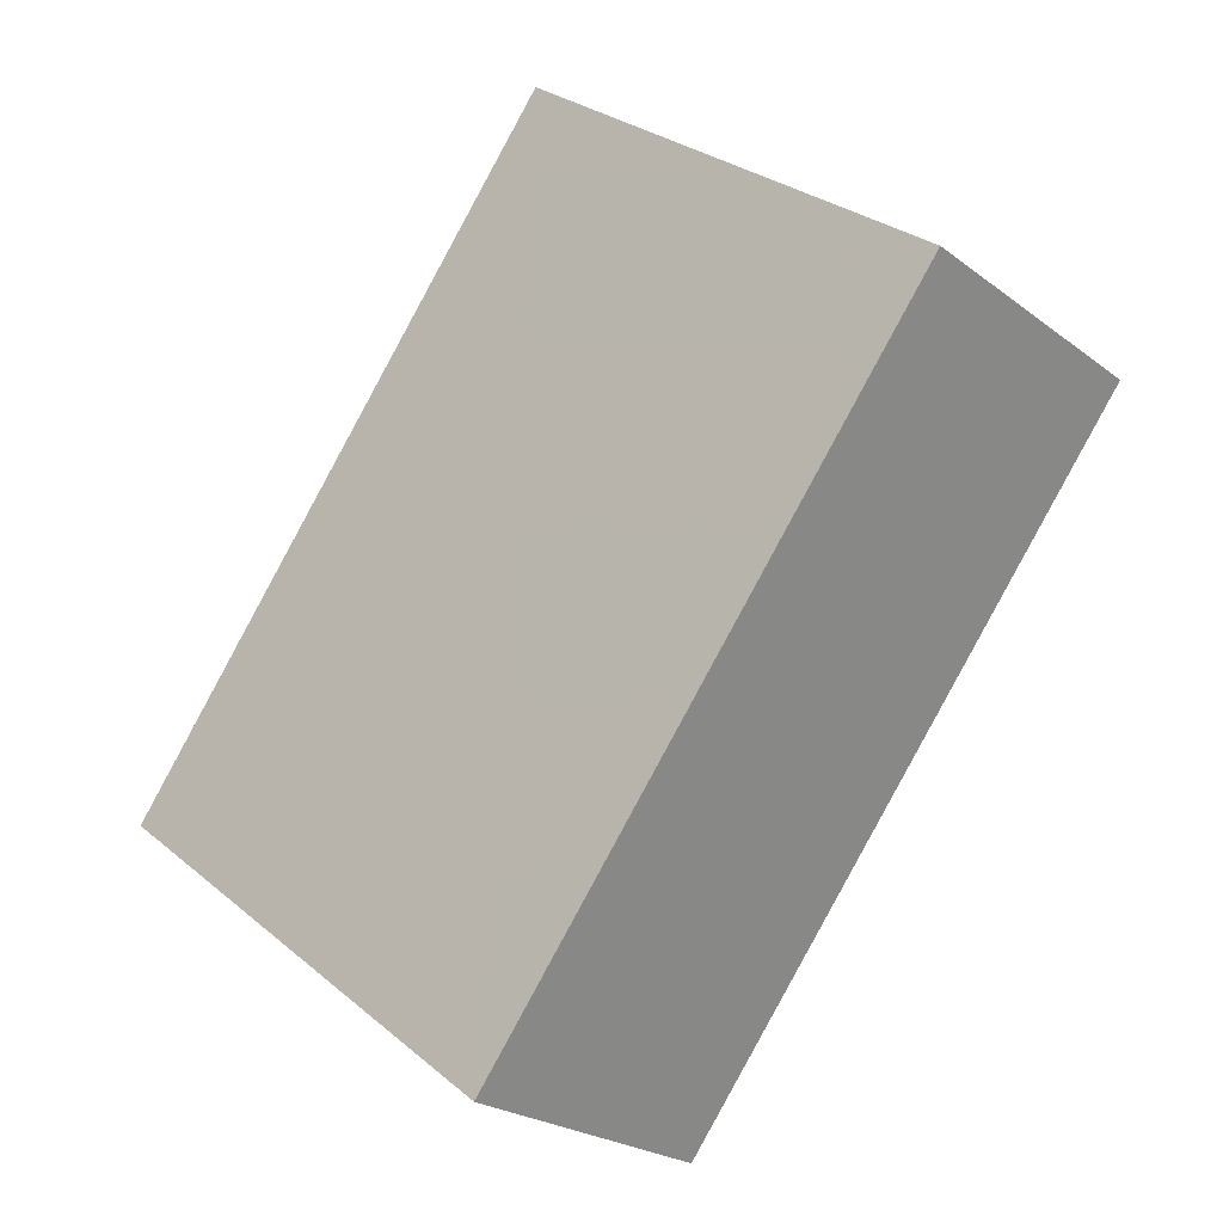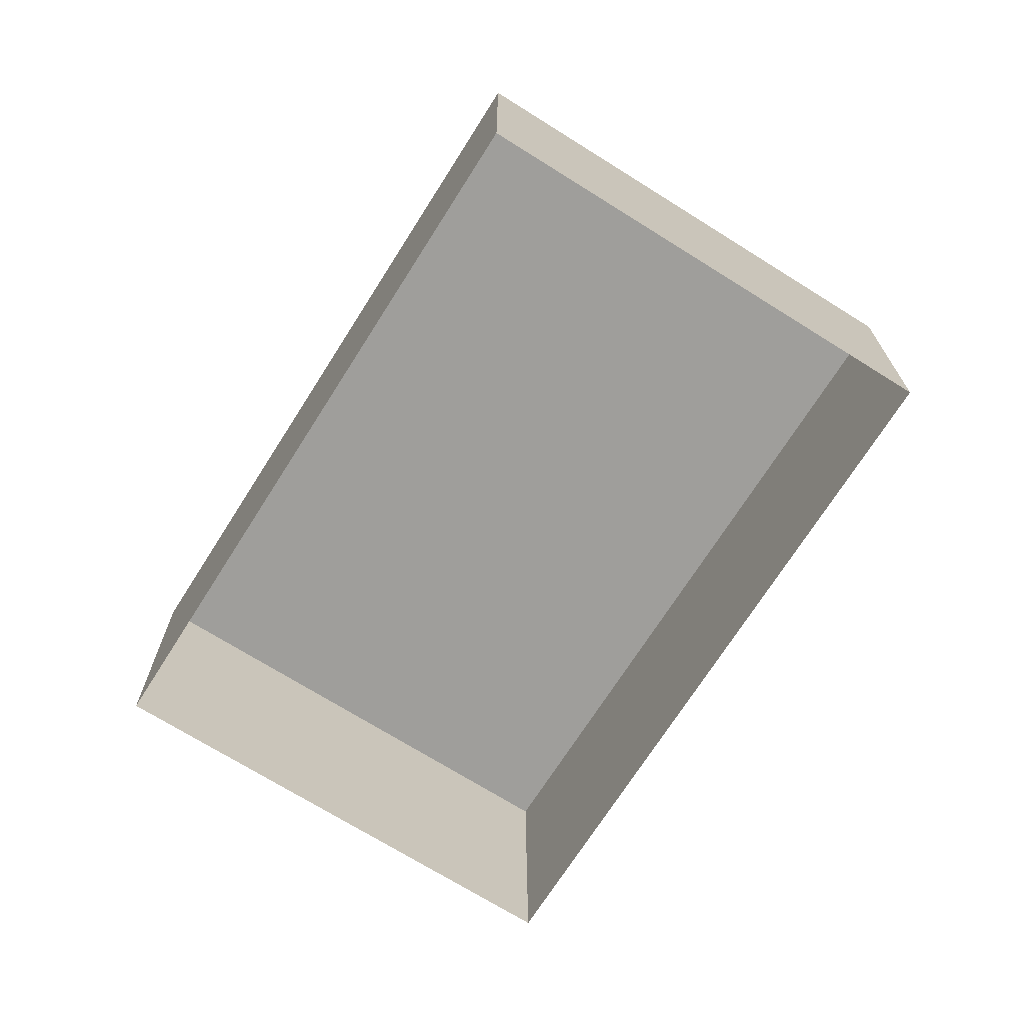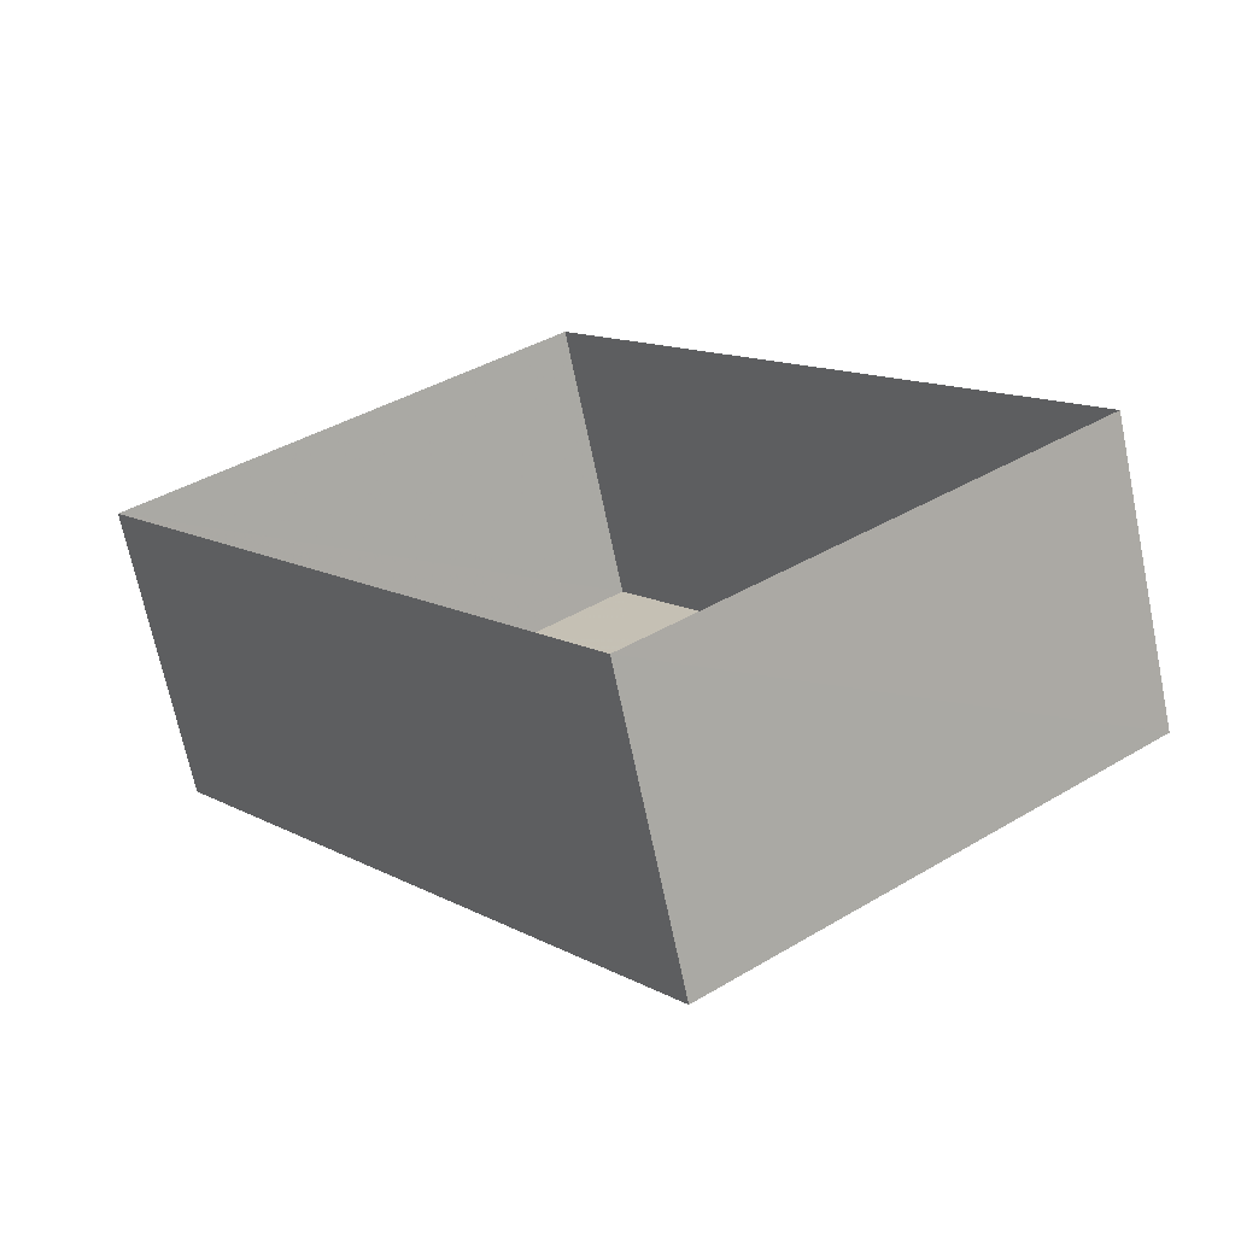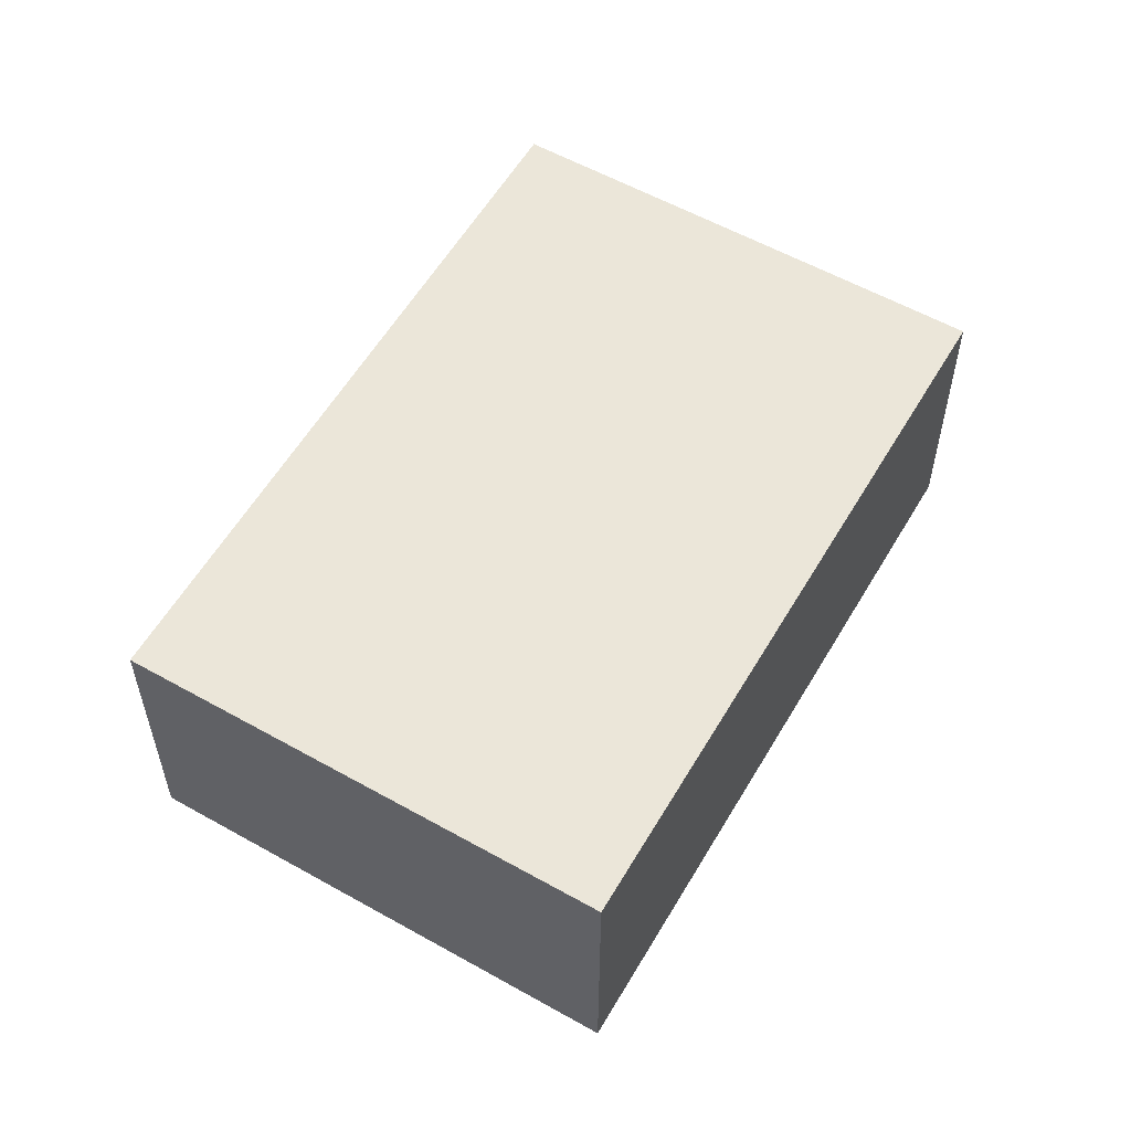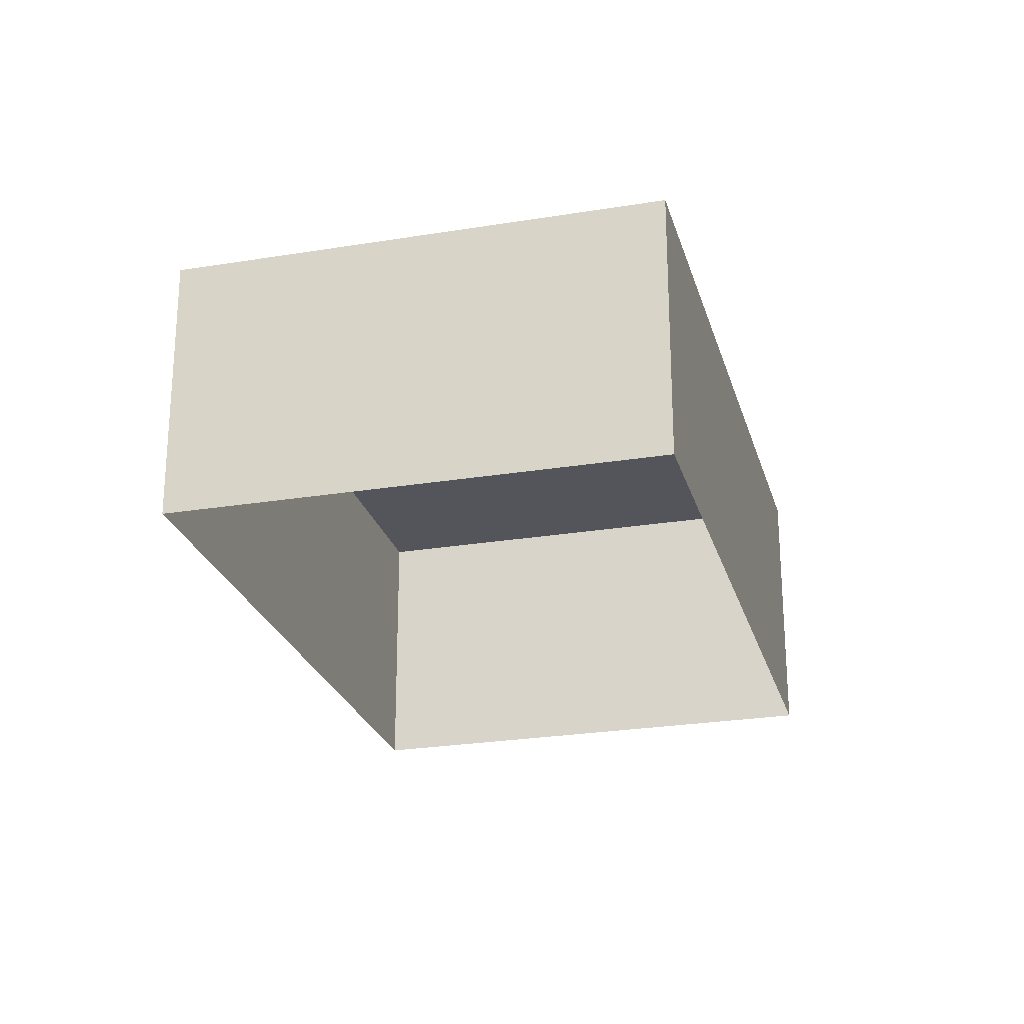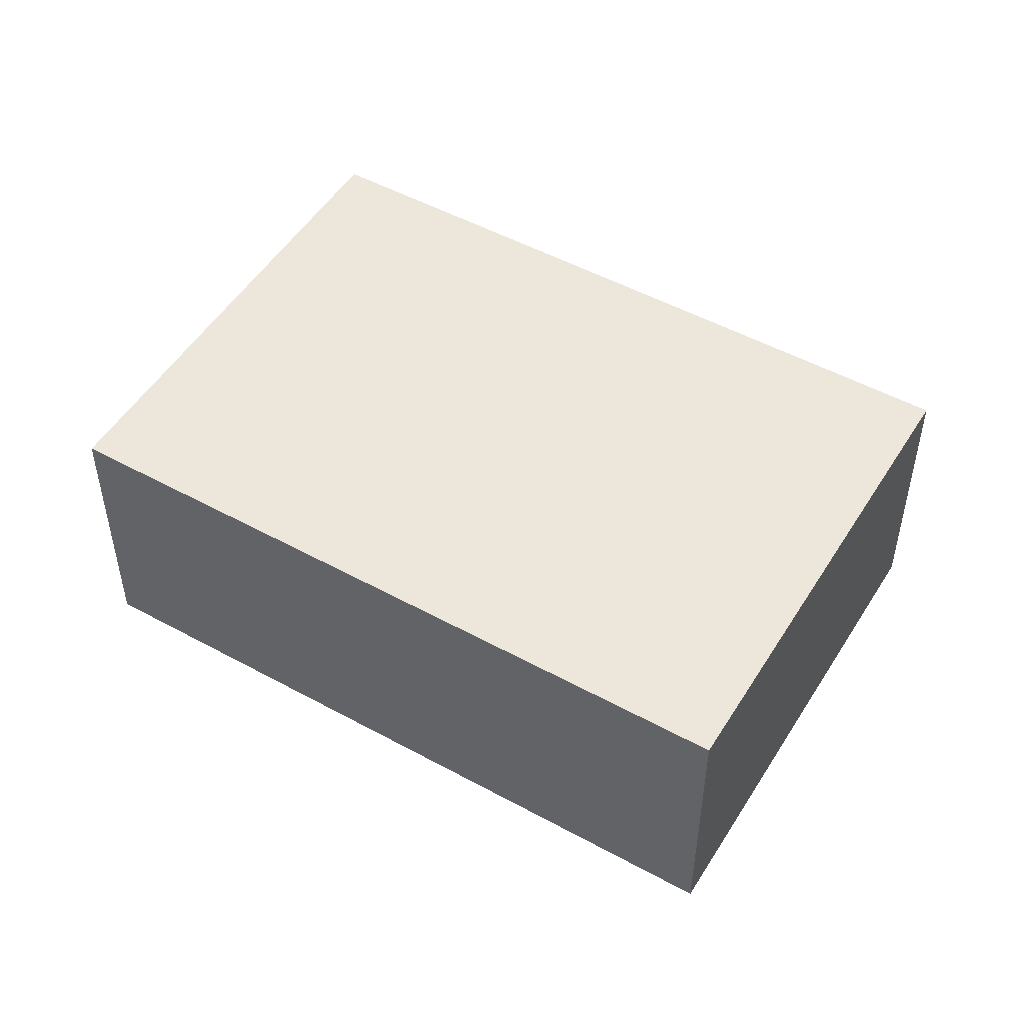
<metadata>
{"format":"obj","ext":"obj","renderer":"f3d","projection":"perspective","resolution":1024,"background":"white","views":[{"elev":-23.3,"azim":38.4,"up":"+Y"},{"elev":-70.8,"azim":110.4,"up":"+Z"},{"elev":-69.5,"azim":-167.9,"up":"+Y"},{"elev":57.1,"azim":-7.3,"up":"+Z"},{"elev":-24.9,"azim":157.4,"up":"+Z"},{"elev":50.9,"azim":-96.6,"up":"+Z"}]}
</metadata>
<code>
v -3.176e+05 4.321e+04 35.83
v -3.176e+05 4.322e+04 35.83
v -3.176e+05 4.321e+04 35.83
v -3.176e+05 4.321e+04 35.83
v -3.176e+05 4.322e+04 38.72
v -3.176e+05 4.321e+04 38.71
v -3.176e+05 4.321e+04 38.71
v -3.176e+05 4.321e+04 38.71
f 1 2 3
f 1 4 2
f 5 6 7
f 5 8 6
f 8 4 1
f 6 8 1
f 5 2 4
f 8 5 4
f 5 3 2
f 5 7 3
f 7 1 3
f 7 6 1

</code>
